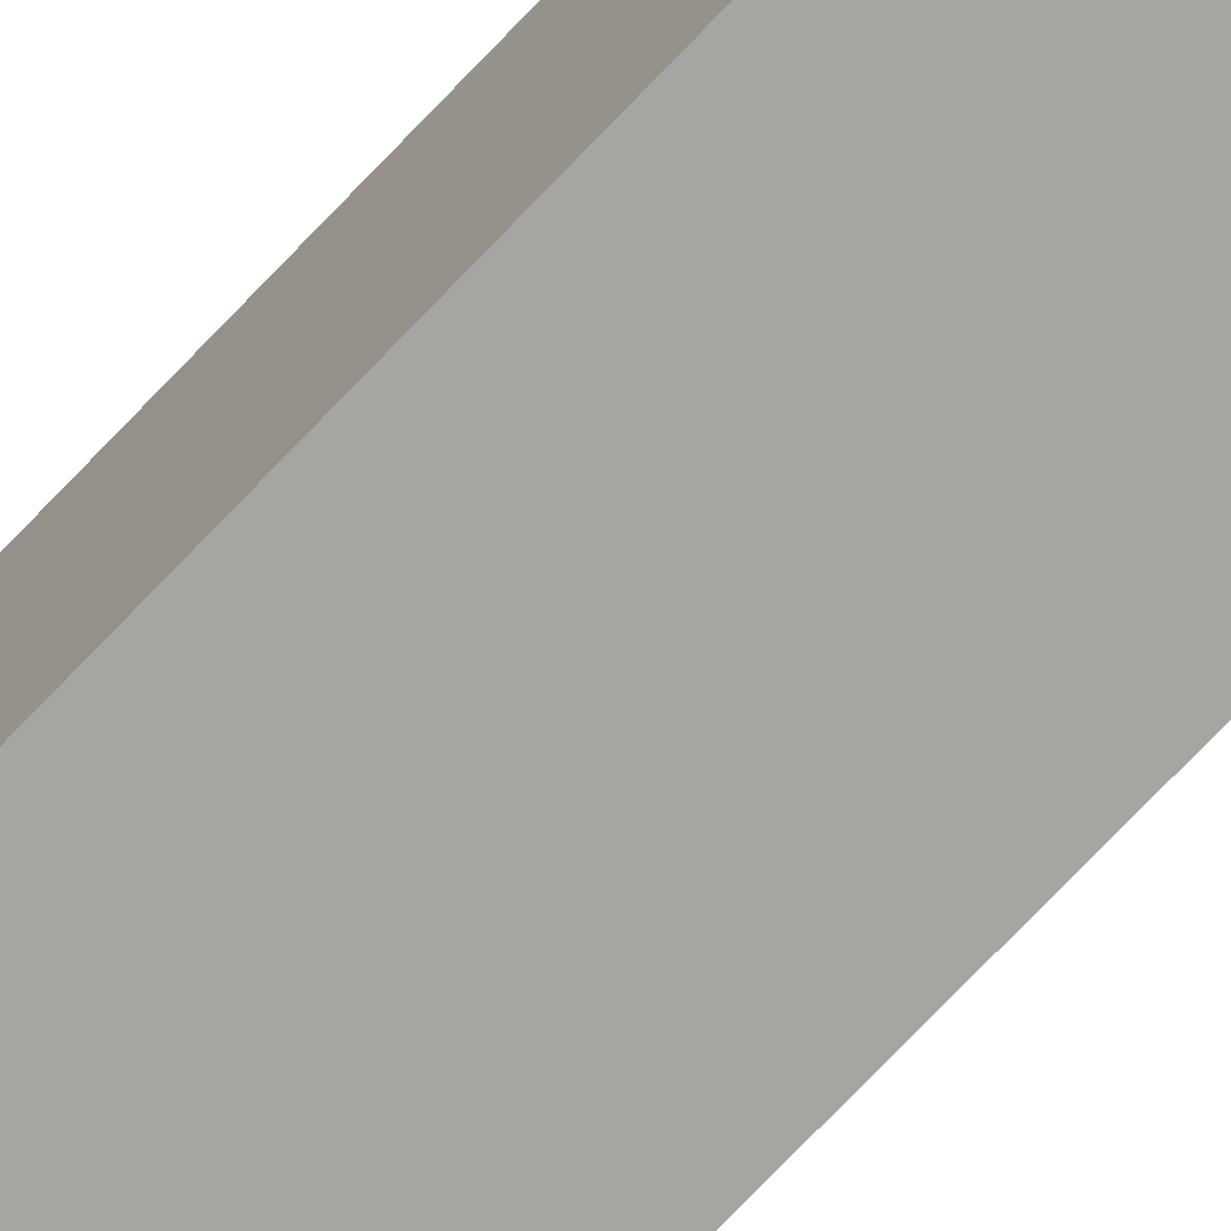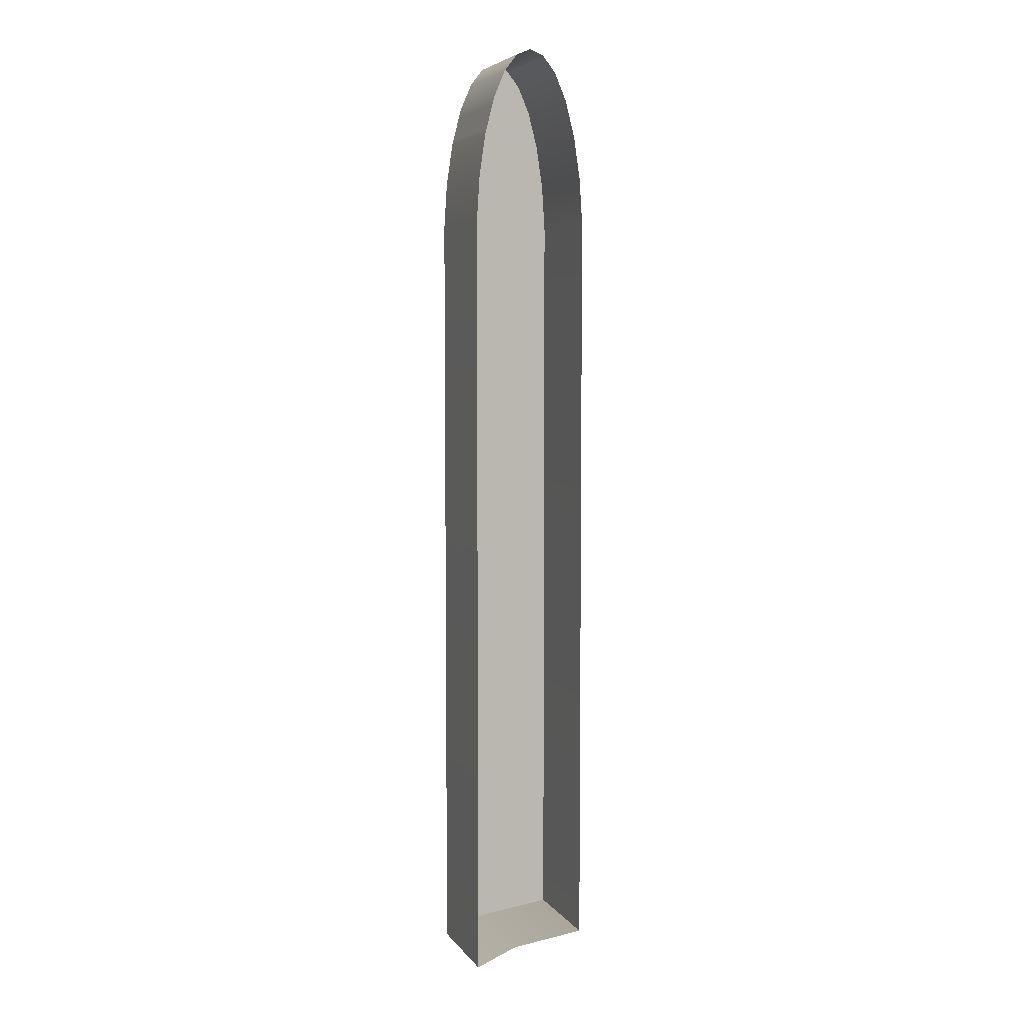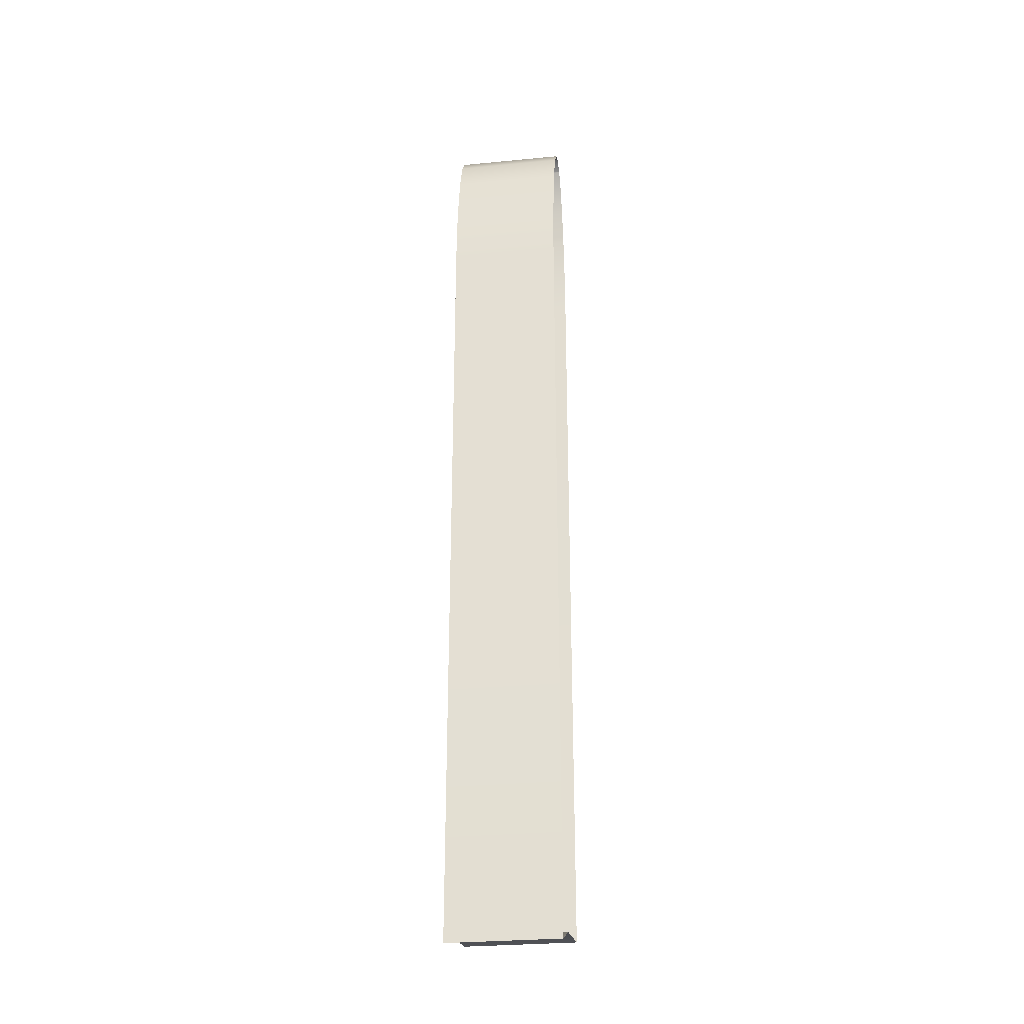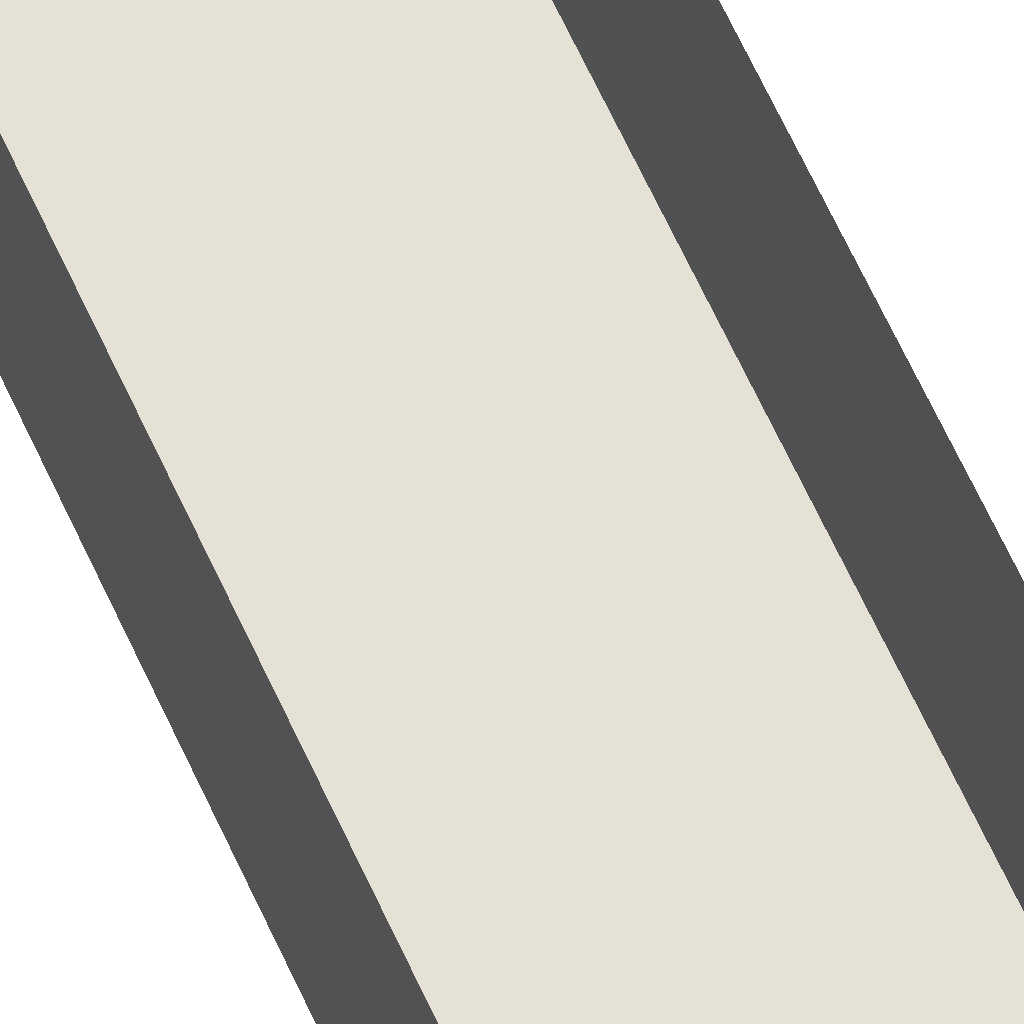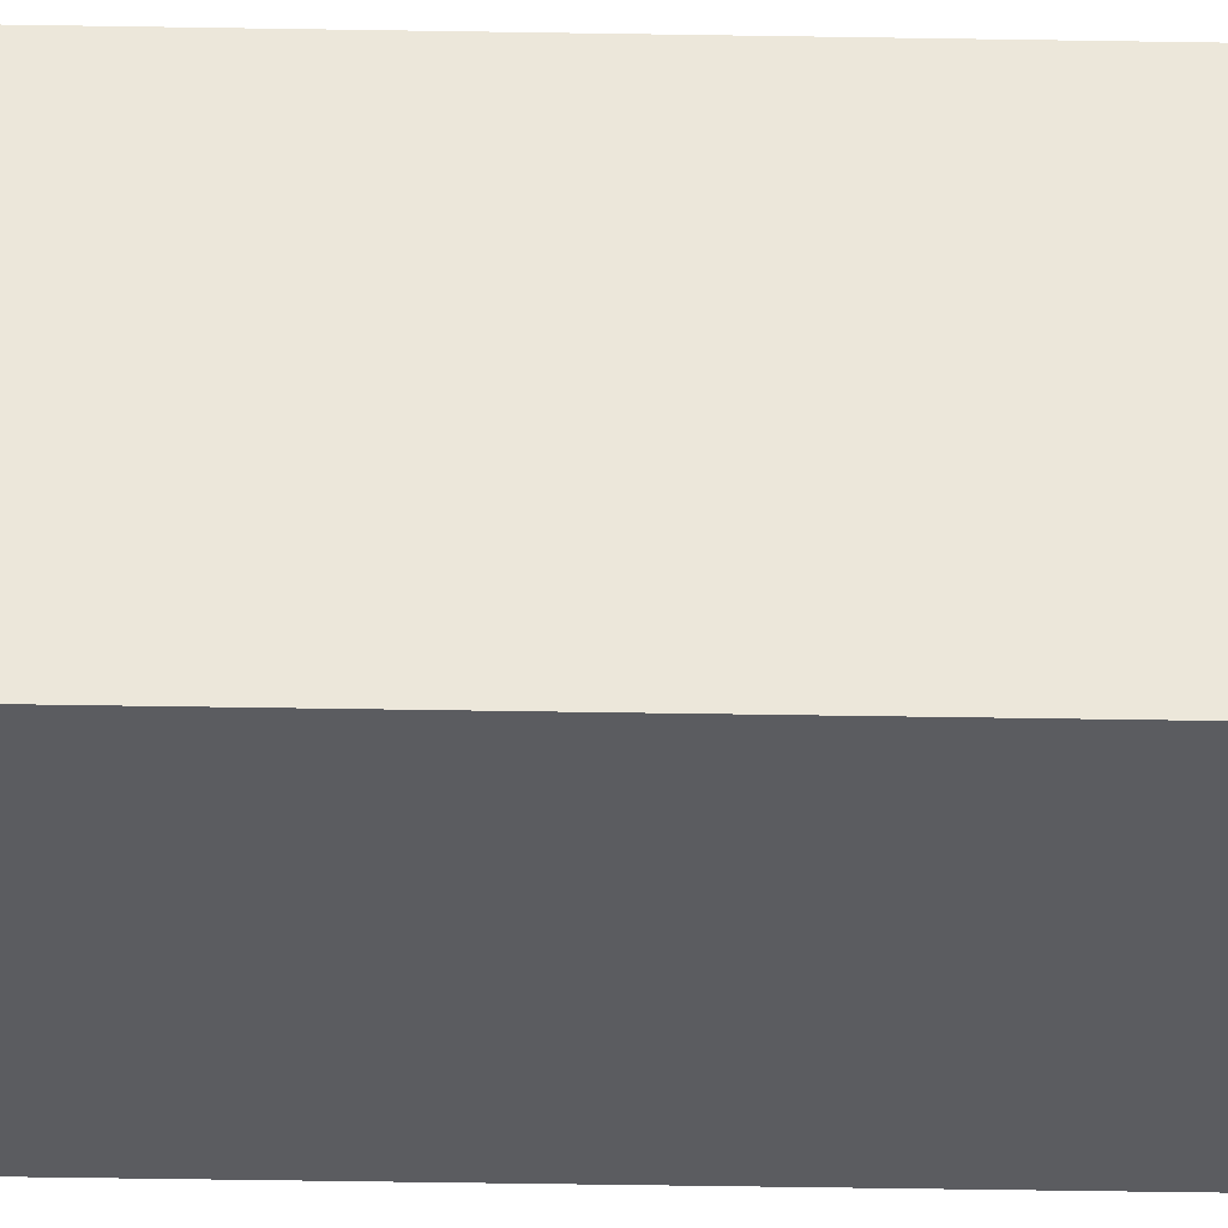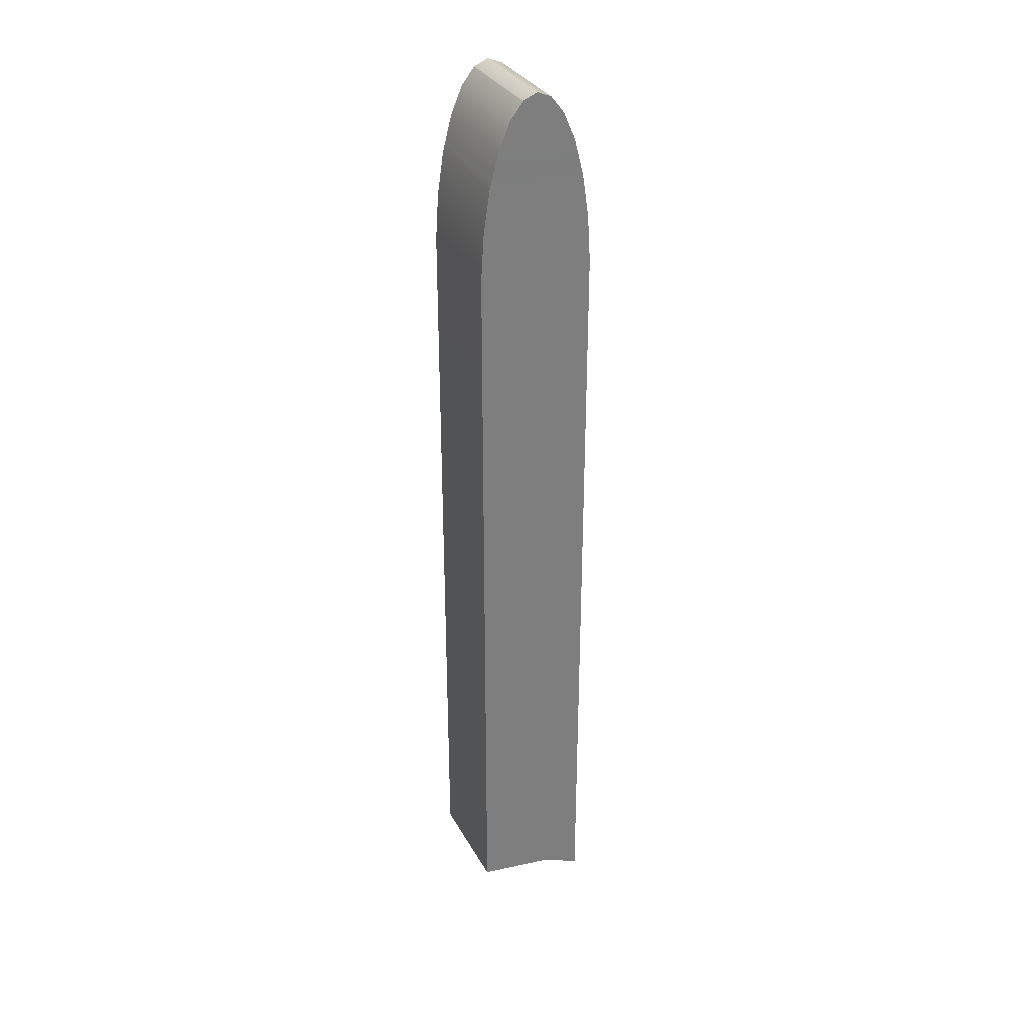
<metadata>
{"format":"obj","ext":"obj","renderer":"f3d","projection":"perspective","resolution":1024,"background":"white","views":[{"elev":-73.8,"azim":136.4,"up":"+Y"},{"elev":5.7,"azim":160.5,"up":"+Z"},{"elev":-28.8,"azim":98.2,"up":"+Z"},{"elev":65.0,"azim":-24.6,"up":"+Y"},{"elev":-34.7,"azim":-91.4,"up":"+Y"},{"elev":31.8,"azim":-24.6,"up":"+Z"}]}
</metadata>
<code>
o #ID253
v 0.01786 -0.3835 0.6777
v 0.02357 -0.3835 0.7835
v 0.02357 -0.3835 0.6754
v 0.007653 -0.3835 0.6791
v 0.007653 -0.3835 0.7835
v 0.008068 -0.3835 0.7899
v 0.02315 -0.3835 0.7899
v 0.008941 -0.3835 0.7958
v 0.02228 -0.3835 0.7958
v 0.00922 -0.3835 0.7969
v 0.02212 -0.3835 0.7964
v 0.02212 -0.3835 0.7964
v 0.00922 -0.3835 0.7969
v 0.02228 -0.3835 0.7958
v 0.008941 -0.3835 0.7958
v 0.02315 -0.3835 0.7899
v 0.008068 -0.3835 0.7899
v 0.02357 -0.3835 0.7835
v 0.007653 -0.3835 0.7835
v 0.007653 -0.3835 0.6791
v 0.01786 -0.3835 0.6777
v 0.02357 -0.3835 0.6754
v 0.02357 -0.3682 0.7835
v 0.02357 -0.3835 0.6754
v 0.02357 -0.3835 0.7835
v 0.02357 -0.3682 0.6754
v 0.02357 -0.3682 0.6754
v 0.02357 -0.3682 0.7835
v 0.02357 -0.3835 0.6754
v 0.02357 -0.3835 0.7835
v 0.02357 -0.3835 0.6754
v 0.01786 -0.3682 0.6777
v 0.01786 -0.3835 0.6777
v 0.02357 -0.3682 0.6754
v 0.02357 -0.3682 0.6754
v 0.02357 -0.3835 0.6754
v 0.01786 -0.3682 0.6777
v 0.01786 -0.3835 0.6777
v 0.007653 -0.3682 0.6791
v 0.007653 -0.3835 0.6791
v 0.007653 -0.3682 0.6791
v 0.007653 -0.3835 0.6791
v 0.007653 -0.3835 0.6791
v 0.007653 -0.3682 0.7835
v 0.007653 -0.3835 0.7835
v 0.007653 -0.3682 0.6791
v 0.007653 -0.3682 0.6791
v 0.007653 -0.3835 0.6791
v 0.007653 -0.3682 0.7835
v 0.007653 -0.3835 0.7835
v 0.008068 -0.3682 0.7899
v 0.008068 -0.3835 0.7899
v 0.008068 -0.3682 0.7899
v 0.008068 -0.3835 0.7899
v 0.008941 -0.3682 0.7958
v 0.008941 -0.3835 0.7958
v 0.008941 -0.3682 0.7958
v 0.008941 -0.3835 0.7958
v 0.00922 -0.3835 0.7969
v 0.00922 -0.3682 0.7969
v 0.00922 -0.3682 0.7969
v 0.00922 -0.3835 0.7969
v 0.02196 -0.3835 0.797
v 0.009431 -0.3835 0.7977
v 0.009431 -0.3835 0.7977
v 0.02196 -0.3835 0.797
v 0.02212 -0.3835 0.7964
v 0.02228 -0.3682 0.7958
v 0.02228 -0.3835 0.7958
v 0.02212 -0.3682 0.7964
v 0.02212 -0.3682 0.7964
v 0.02212 -0.3835 0.7964
v 0.02228 -0.3682 0.7958
v 0.02228 -0.3835 0.7958
v 0.02315 -0.3835 0.7899
v 0.02315 -0.3682 0.7899
v 0.02315 -0.3682 0.7899
v 0.02315 -0.3835 0.7899
v 0.009431 -0.3682 0.7977
v 0.009431 -0.3835 0.7977
v 0.009431 -0.3682 0.7977
v 0.009431 -0.3835 0.7977
v 0.02196 -0.3835 0.797
v 0.02212 -0.3682 0.7964
v 0.02212 -0.3835 0.7964
v 0.02196 -0.3682 0.797
v 0.02196 -0.3682 0.797
v 0.02196 -0.3835 0.797
v 0.02212 -0.3682 0.7964
v 0.02212 -0.3835 0.7964
v 0.02126 -0.3835 0.7998
v 0.01022 -0.3835 0.8007
v 0.021 -0.3835 0.8007
v 0.01182 -0.3835 0.8045
v 0.0194 -0.3835 0.8045
v 0.01358 -0.3835 0.8068
v 0.01756 -0.3835 0.8069
v 0.01366 -0.3835 0.8069
v 0.01561 -0.3835 0.8077
v 0.01561 -0.3835 0.8077
v 0.01366 -0.3835 0.8069
v 0.01756 -0.3835 0.8069
v 0.01358 -0.3835 0.8068
v 0.0194 -0.3835 0.8045
v 0.01182 -0.3835 0.8045
v 0.021 -0.3835 0.8007
v 0.01022 -0.3835 0.8007
v 0.02126 -0.3835 0.7998
v 0.01022 -0.3682 0.8007
v 0.01022 -0.3835 0.8007
v 0.01022 -0.3682 0.8007
v 0.01022 -0.3835 0.8007
v 0.02126 -0.3682 0.7998
v 0.02196 -0.3835 0.797
v 0.02126 -0.3835 0.7998
v 0.02196 -0.3682 0.797
v 0.02196 -0.3682 0.797
v 0.02126 -0.3682 0.7998
v 0.02196 -0.3835 0.797
v 0.02126 -0.3835 0.7998
v 0.01182 -0.3682 0.8045
v 0.01182 -0.3835 0.8045
v 0.01182 -0.3682 0.8045
v 0.01182 -0.3835 0.8045
v 0.01358 -0.3835 0.8068
v 0.01358 -0.3682 0.8068
v 0.01358 -0.3682 0.8068
v 0.01358 -0.3835 0.8068
v 0.01358 -0.3835 0.8068
v 0.01366 -0.3682 0.8069
v 0.01366 -0.3835 0.8069
v 0.01358 -0.3682 0.8068
v 0.01358 -0.3682 0.8068
v 0.01358 -0.3835 0.8068
v 0.01366 -0.3682 0.8069
v 0.01366 -0.3835 0.8069
v 0.01561 -0.3835 0.8077
v 0.01561 -0.3682 0.8077
v 0.01561 -0.3682 0.8077
v 0.01561 -0.3835 0.8077
v 0.01561 -0.3682 0.8077
v 0.01756 -0.3835 0.8069
v 0.01561 -0.3835 0.8077
v 0.01756 -0.3682 0.8069
v 0.01756 -0.3682 0.8069
v 0.01561 -0.3682 0.8077
v 0.01756 -0.3835 0.8069
v 0.01561 -0.3835 0.8077
v 0.0194 -0.3835 0.8045
v 0.0194 -0.3682 0.8045
v 0.0194 -0.3682 0.8045
v 0.0194 -0.3835 0.8045
v 0.021 -0.3835 0.8007
v 0.021 -0.3682 0.8007
v 0.021 -0.3682 0.8007
v 0.021 -0.3835 0.8007
f 1 2 3
f 2 1 4
f 2 4 5
f 2 5 6
f 2 6 7
f 7 6 8
f 7 8 9
f 9 8 10
f 9 10 11
f 12 13 14
f 13 15 14
f 14 15 16
f 15 17 16
f 16 17 18
f 17 19 18
f 19 20 18
f 20 21 18
f 22 18 21
f 23 24 25
f 24 23 26
f 27 28 29
f 30 29 28
f 31 32 33
f 32 31 34
f 35 36 37
f 38 37 36
f 33 39 40
f 39 33 32
f 37 38 41
f 42 41 38
f 43 44 45
f 44 43 46
f 47 48 49
f 50 49 48
f 45 51 52
f 51 45 44
f 49 50 53
f 54 53 50
f 52 55 56
f 55 52 51
f 53 54 57
f 58 57 54
f 55 59 56
f 59 55 60
f 61 57 62
f 58 62 57
f 10 63 11
f 63 10 64
f 65 13 66
f 12 66 13
f 67 68 69
f 68 67 70
f 71 72 73
f 74 73 72
f 68 75 69
f 75 68 76
f 77 73 78
f 74 78 73
f 76 25 75
f 25 76 23
f 28 77 30
f 78 30 77
f 59 79 80
f 79 59 60
f 61 62 81
f 82 81 62
f 83 84 85
f 84 83 86
f 87 88 89
f 90 89 88
f 64 91 63
f 91 64 92
f 91 92 93
f 93 92 94
f 93 94 95
f 95 94 96
f 95 96 97
f 97 96 98
f 97 98 99
f 100 101 102
f 101 103 102
f 102 103 104
f 103 105 104
f 104 105 106
f 105 107 106
f 106 107 108
f 107 65 108
f 66 108 65
f 80 109 110
f 109 80 79
f 81 82 111
f 112 111 82
f 113 114 115
f 114 113 116
f 117 118 119
f 120 119 118
f 110 121 122
f 121 110 109
f 111 112 123
f 124 123 112
f 121 125 122
f 125 121 126
f 127 123 128
f 124 128 123
f 129 130 131
f 130 129 132
f 133 134 135
f 136 135 134
f 130 137 131
f 137 130 138
f 139 135 140
f 136 140 135
f 141 142 143
f 142 141 144
f 145 146 147
f 148 147 146
f 144 149 142
f 149 144 150
f 151 145 152
f 147 152 145
f 150 153 149
f 153 150 154
f 155 151 156
f 152 156 151
f 154 115 153
f 115 154 113
f 118 155 120
f 156 120 155

</code>
